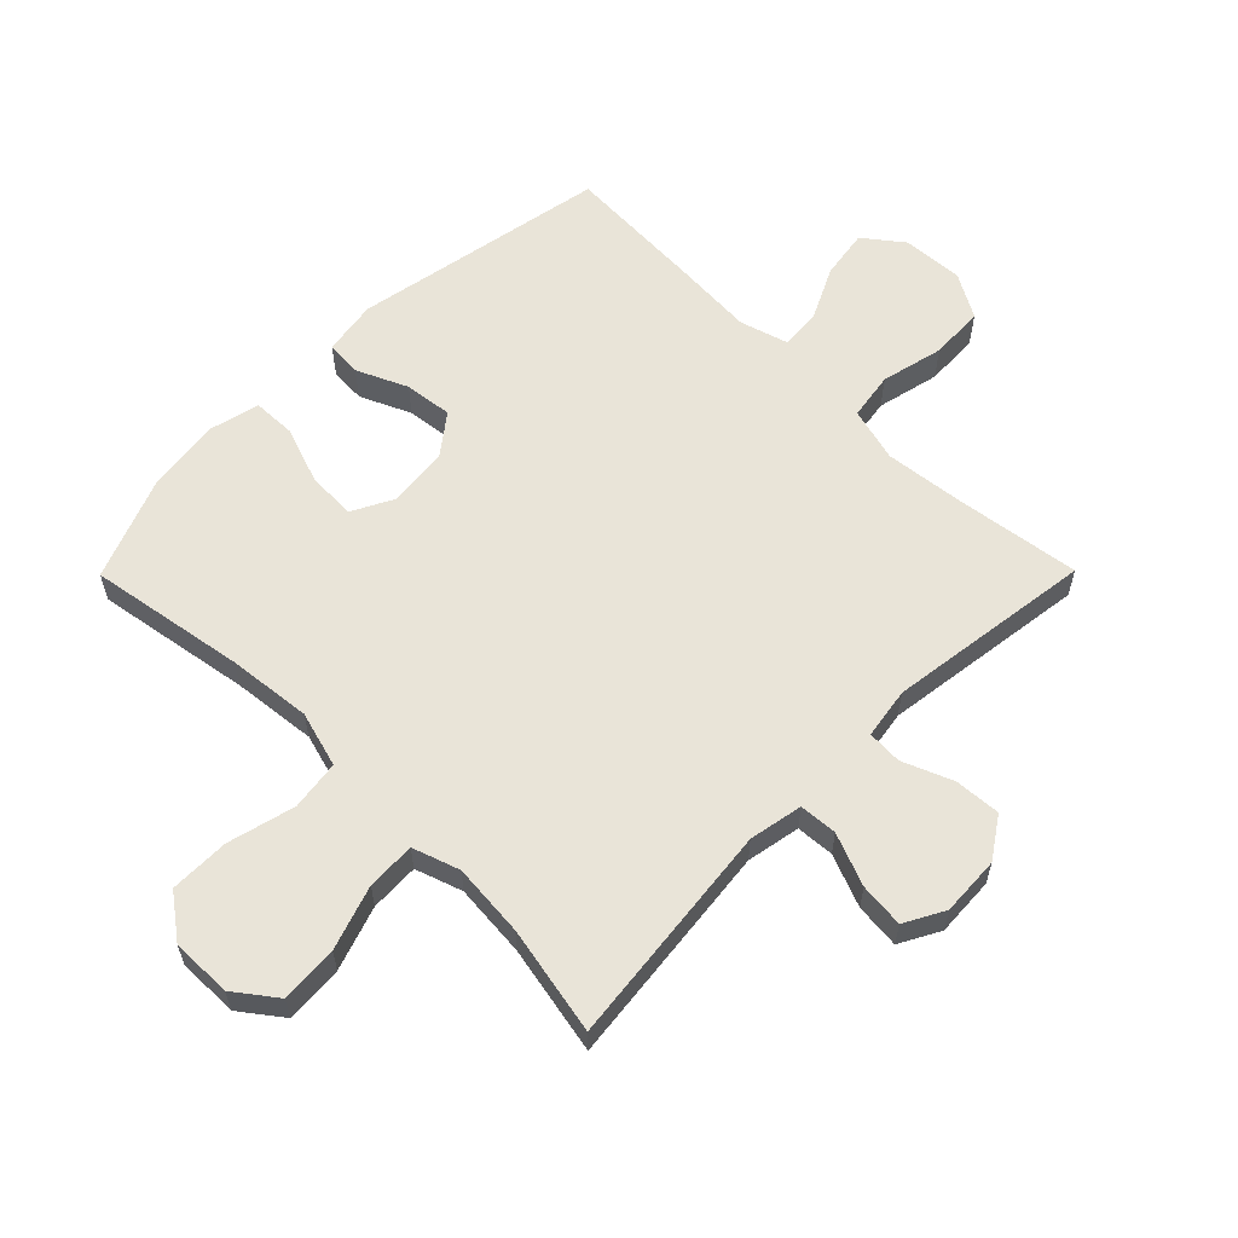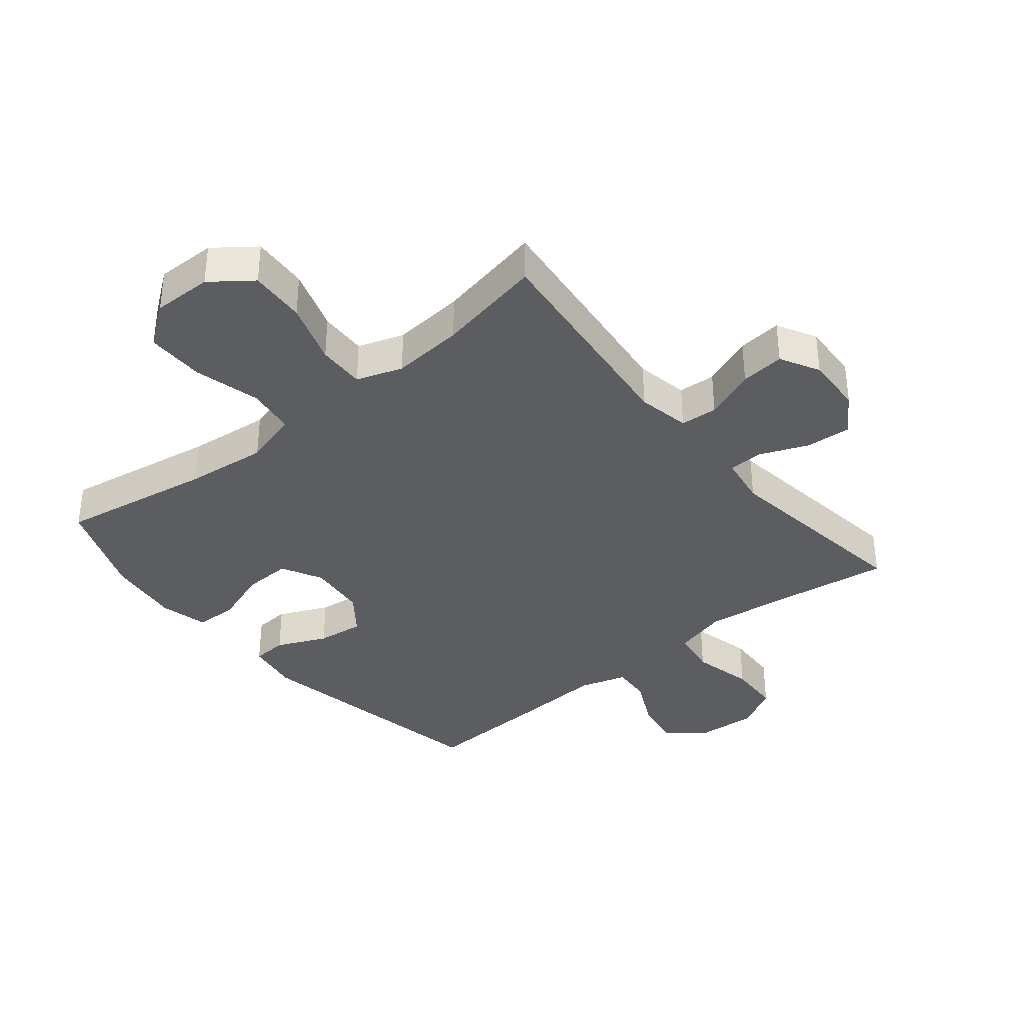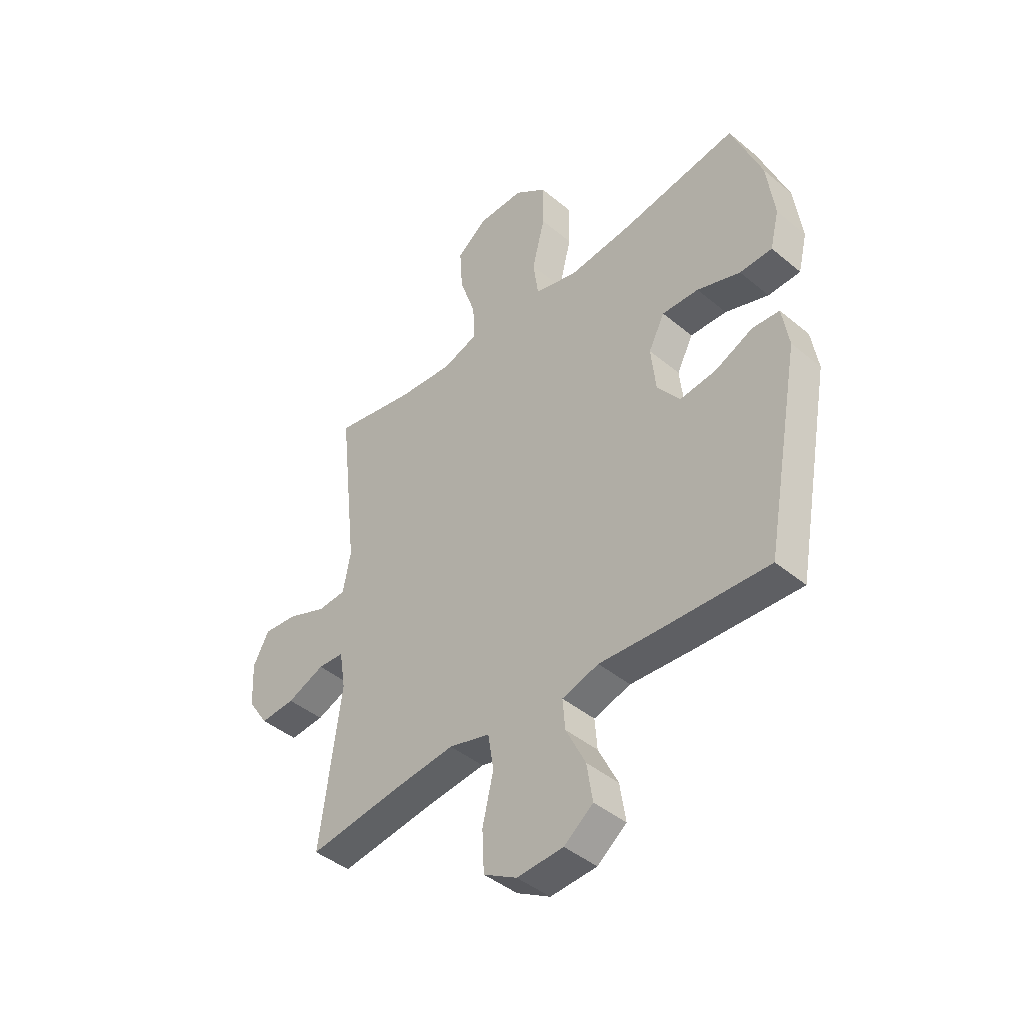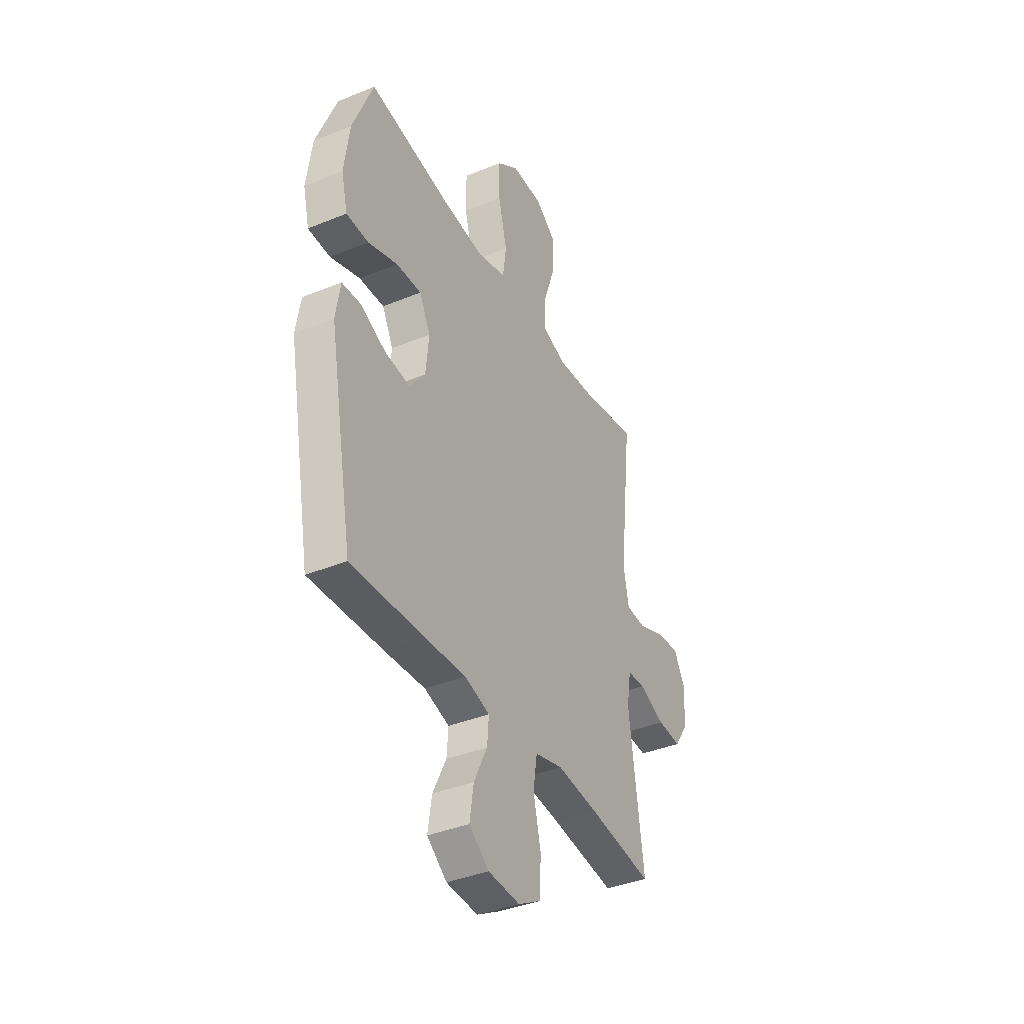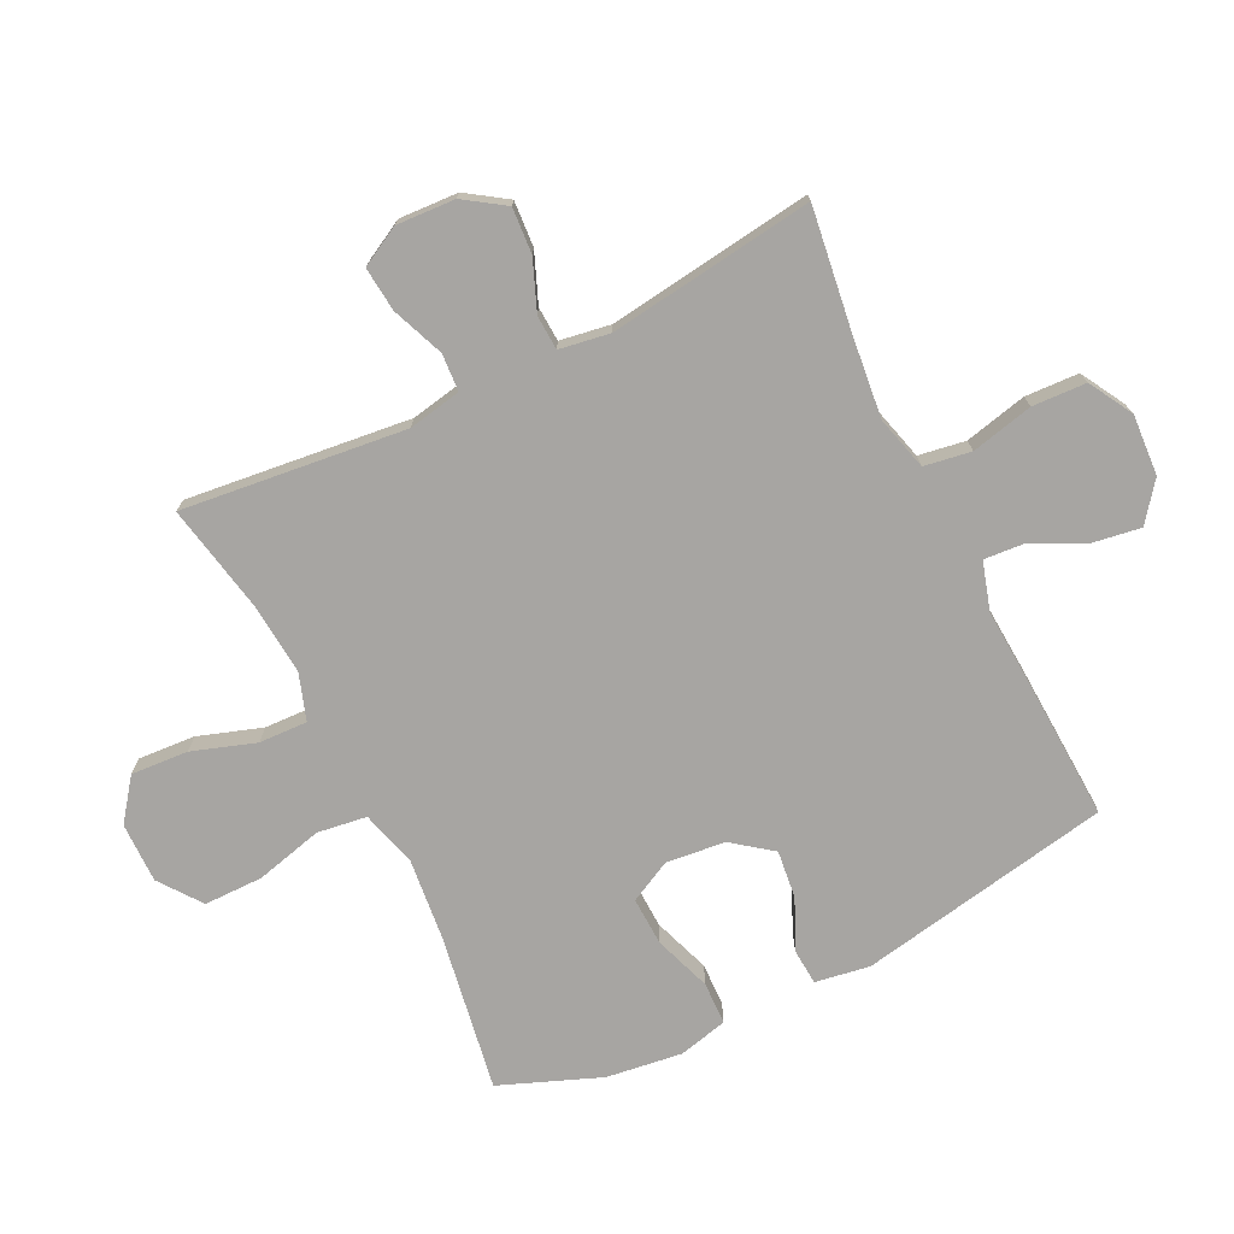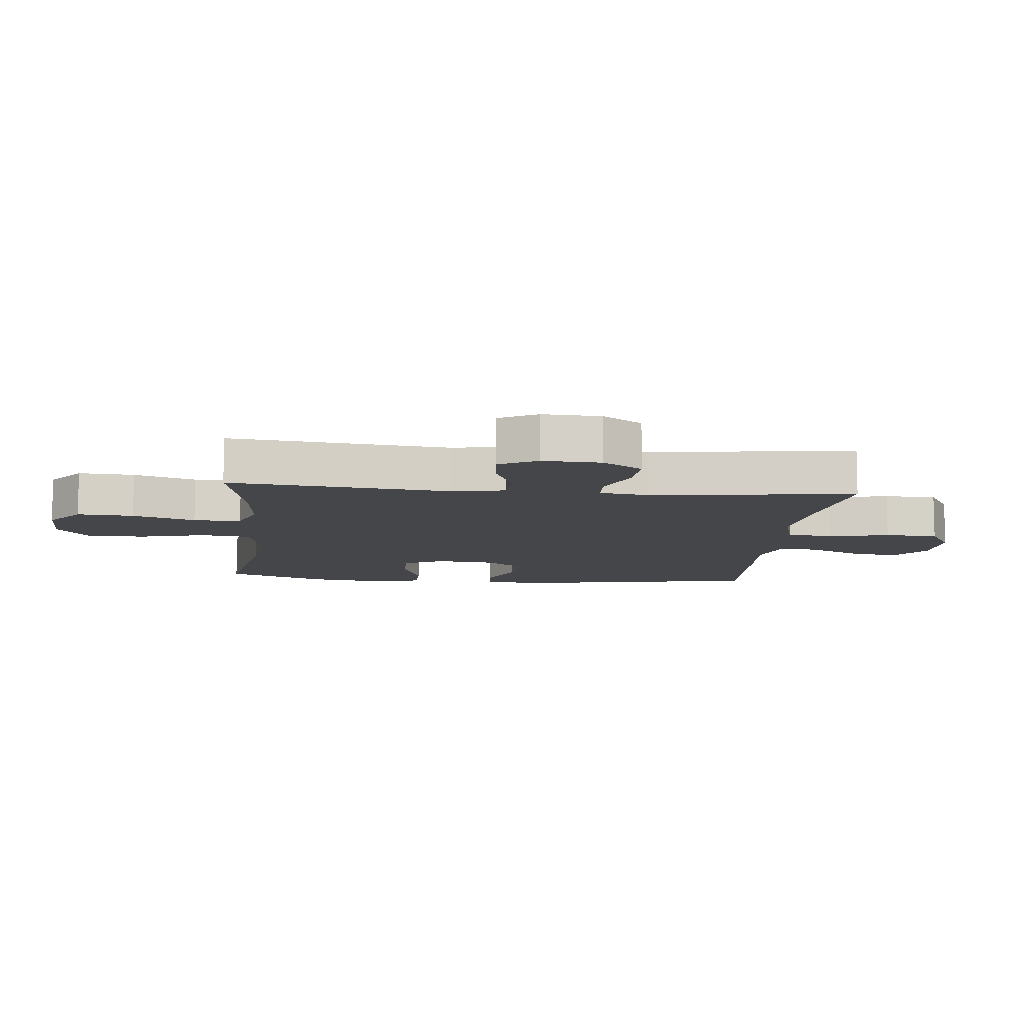
<metadata>
{"format":"obj","ext":"obj","renderer":"f3d","projection":"perspective","resolution":1024,"background":"white","views":[{"elev":60.0,"azim":44.7,"up":"+Y"},{"elev":-36.2,"azim":39.3,"up":"+Y"},{"elev":-43.4,"azim":-134.4,"up":"+Z"},{"elev":-38.7,"azim":-62.8,"up":"+Z"},{"elev":-73.9,"azim":116.2,"up":"+Y"},{"elev":-9.7,"azim":84.3,"up":"+Y"}]}
</metadata>
<code>
v -0.5 0.07 0.5
v -0.253 0.07 0.459
v -0.12 0.07 0.445
v -0.031 0.07 0.47
v -0.02 0.07 0.549
v -0.047 0.07 0.656
v -0.047 0.07 0.75
v 0.02 0.07 0.8
v 0.116 0.07 0.799
v 0.181 0.07 0.75
v 0.175 0.07 0.659
v 0.141 0.07 0.558
v 0.138 0.07 0.481
v 0.212 0.07 0.456
v 0.328 0.07 0.466
v 0.5 0.07 0.5
v 0.46 0.07 0.144
v 0.476 0.07 0.059
v 0.536 0.07 0.055
v 0.619 0.07 0.088
v 0.69 0.07 0.095
v 0.724 0.07 0.032
v 0.719 0.07 -0.062
v 0.676 0.07 -0.126
v 0.603 0.07 -0.121
v 0.524 0.07 -0.089
v 0.469 0.07 -0.092
v 0.456 0.07 -0.173
v 0.5 0.07 -0.5
v 0.304 0.07 -0.473
v 0.176 0.07 -0.459
v 0.09 0.07 -0.482
v 0.078 0.07 -0.557
v 0.101 0.07 -0.656
v 0.097 0.07 -0.742
v 0.027 0.07 -0.782
v -0.07 0.07 -0.776
v -0.131 0.07 -0.729
v -0.119 0.07 -0.651
v -0.078 0.07 -0.567
v -0.073 0.07 -0.504
v -0.15 0.07 -0.481
v -0.274 0.07 -0.489
v -0.5 0.07 -0.5
v -0.575 0.07 -0.096
v -0.561 0.07 -0.009
v -0.504 0.07 -0.005
v -0.424 0.07 -0.041
v -0.348 0.07 -0.05
v -0.3 0.07 0.013
v -0.29 0.07 0.108
v -0.324 0.07 0.174
v -0.401 0.07 0.171
v -0.492 0.07 0.139
v -0.56 0.07 0.141
v -0.579 0.07 0.219
v -0.563 0.07 0.34
v -0.5 0 0.5
v -0.253 0 0.459
v -0.12 0 0.445
v -0.031 0 0.47
v -0.02 0 0.549
v -0.047 0 0.656
v -0.047 0 0.75
v 0.02 0 0.8
v 0.116 0 0.799
v 0.181 0 0.75
v 0.175 0 0.659
v 0.141 0 0.558
v 0.138 0 0.481
v 0.212 0 0.456
v 0.328 0 0.466
v 0.5 0 0.5
v 0.46 0 0.144
v 0.476 0 0.059
v 0.536 0 0.055
v 0.619 0 0.088
v 0.69 0 0.095
v 0.724 0 0.032
v 0.719 0 -0.062
v 0.676 0 -0.126
v 0.603 0 -0.121
v 0.524 0 -0.089
v 0.469 0 -0.092
v 0.456 0 -0.173
v 0.5 0 -0.5
v 0.304 0 -0.473
v 0.176 0 -0.459
v 0.09 0 -0.482
v 0.078 0 -0.557
v 0.101 0 -0.656
v 0.097 0 -0.742
v 0.027 0 -0.782
v -0.07 0 -0.776
v -0.131 0 -0.729
v -0.119 0 -0.651
v -0.078 0 -0.567
v -0.073 0 -0.504
v -0.15 0 -0.481
v -0.274 0 -0.489
v -0.5 0 -0.5
v -0.575 0 -0.096
v -0.561 0 -0.009
v -0.504 0 -0.005
v -0.424 0 -0.041
v -0.348 0 -0.05
v -0.3 0 0.013
v -0.29 0 0.108
v -0.324 0 0.174
v -0.401 0 0.171
v -0.492 0 0.139
v -0.56 0 0.141
v -0.579 0 0.219
v -0.563 0 0.34
f 57 1 2
f 56 57 2
f 55 56 2
f 54 55 2
f 53 54 2
f 52 53 2 3
f 51 52 3 4
f 50 51 4
f 46 47 48
f 45 46 48
f 44 45 48
f 43 44 48
f 42 43 48
f 41 42 48 49
f 38 39 40
f 37 38 40
f 36 37 40
f 35 36 40
f 34 35 40
f 33 34 40
f 32 33 40 41
f 41 49 50
f 32 41 50
f 31 32 50
f 28 29 30
f 31 50 4
f 30 31 4
f 28 30 4
f 27 28 4
f 24 25 26
f 23 24 26
f 22 23 26
f 21 22 26
f 20 21 26
f 19 20 26
f 15 16 17
f 14 15 17 18
f 13 14 18
f 10 11 12
f 9 10 12
f 8 9 12
f 7 8 12
f 6 7 12
f 5 6 12
f 5 12 13
f 4 5 13 18
f 18 19 26 27
f 4 18 27
f 59 58 114
f 59 114 113
f 59 113 112
f 59 112 111
f 59 111 110
f 60 59 110 109
f 61 60 109 108
f 61 108 107
f 105 104 103
f 105 103 102
f 105 102 101
f 105 101 100
f 105 100 99
f 106 105 99 98
f 97 96 95
f 97 95 94
f 97 94 93
f 97 93 92
f 97 92 91
f 97 91 90
f 98 97 90 89
f 107 106 98
f 107 98 89
f 107 89 88
f 87 86 85
f 61 107 88
f 61 88 87
f 61 87 85
f 61 85 84
f 83 82 81
f 83 81 80
f 83 80 79
f 83 79 78
f 83 78 77
f 83 77 76
f 74 73 72
f 75 74 72 71
f 75 71 70
f 69 68 67
f 69 67 66
f 69 66 65
f 69 65 64
f 69 64 63
f 69 63 62
f 70 69 62
f 75 70 62 61
f 84 83 76 75
f 84 75 61
f 1 58 59 2
f 2 59 60 3
f 3 60 61 4
f 4 61 62 5
f 5 62 63 6
f 6 63 64 7
f 7 64 65 8
f 8 65 66 9
f 9 66 67 10
f 10 67 68 11
f 11 68 69 12
f 12 69 70 13
f 13 70 71 14
f 14 71 72 15
f 15 72 73 16
f 16 73 74 17
f 17 74 75 18
f 18 75 76 19
f 19 76 77 20
f 20 77 78 21
f 21 78 79 22
f 22 79 80 23
f 23 80 81 24
f 24 81 82 25
f 25 82 83 26
f 26 83 84 27
f 27 84 85 28
f 28 85 86 29
f 29 86 87 30
f 30 87 88 31
f 31 88 89 32
f 32 89 90 33
f 33 90 91 34
f 34 91 92 35
f 35 92 93 36
f 36 93 94 37
f 37 94 95 38
f 38 95 96 39
f 39 96 97 40
f 40 97 98 41
f 41 98 99 42
f 42 99 100 43
f 43 100 101 44
f 44 101 102 45
f 45 102 103 46
f 46 103 104 47
f 47 104 105 48
f 48 105 106 49
f 49 106 107 50
f 50 107 108 51
f 51 108 109 52
f 52 109 110 53
f 53 110 111 54
f 54 111 112 55
f 55 112 113 56
f 56 113 114 57
f 57 114 58 1

</code>
